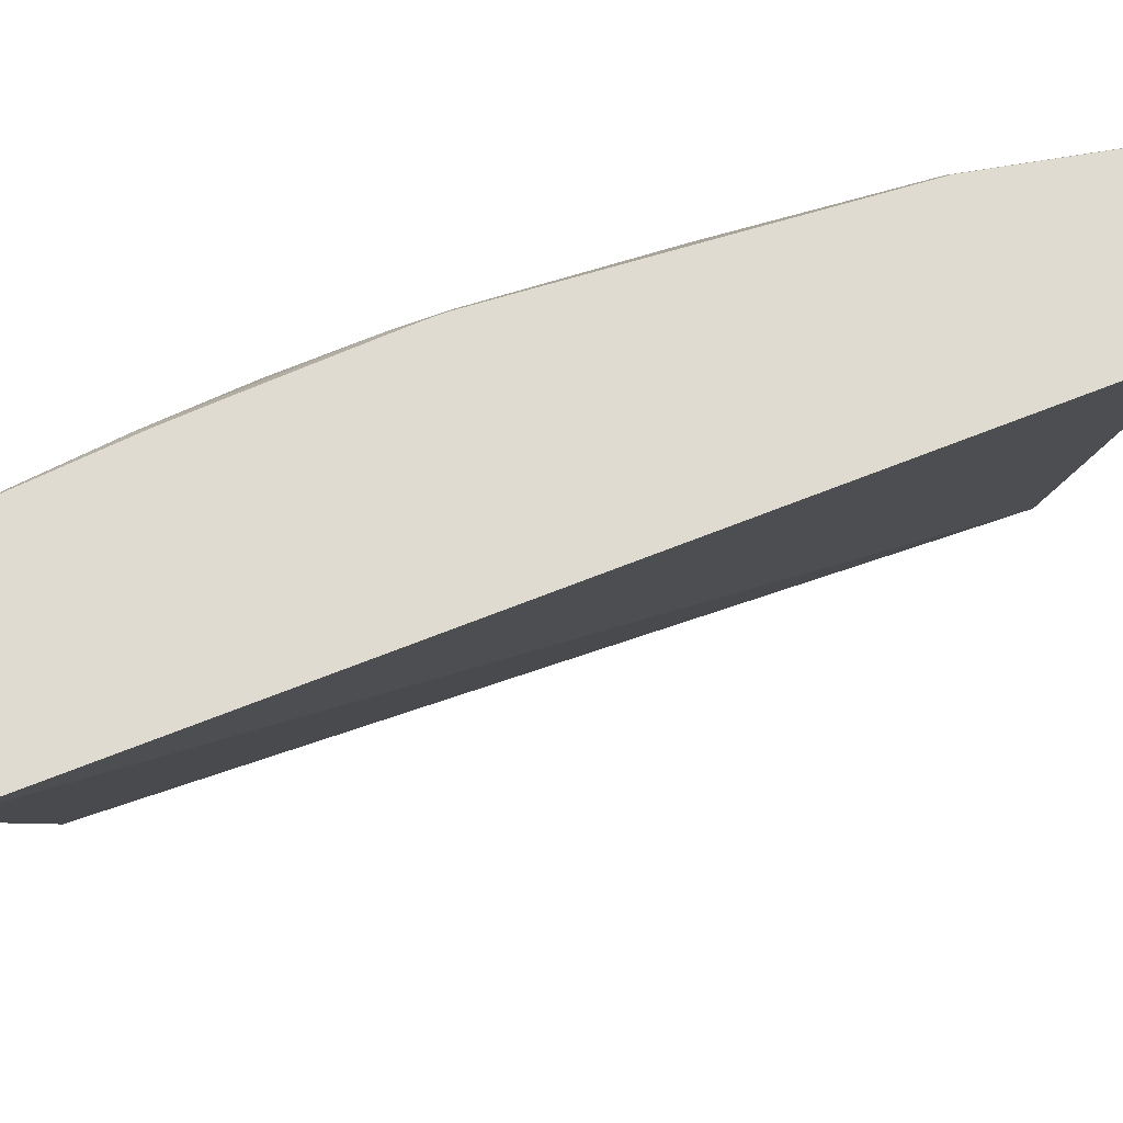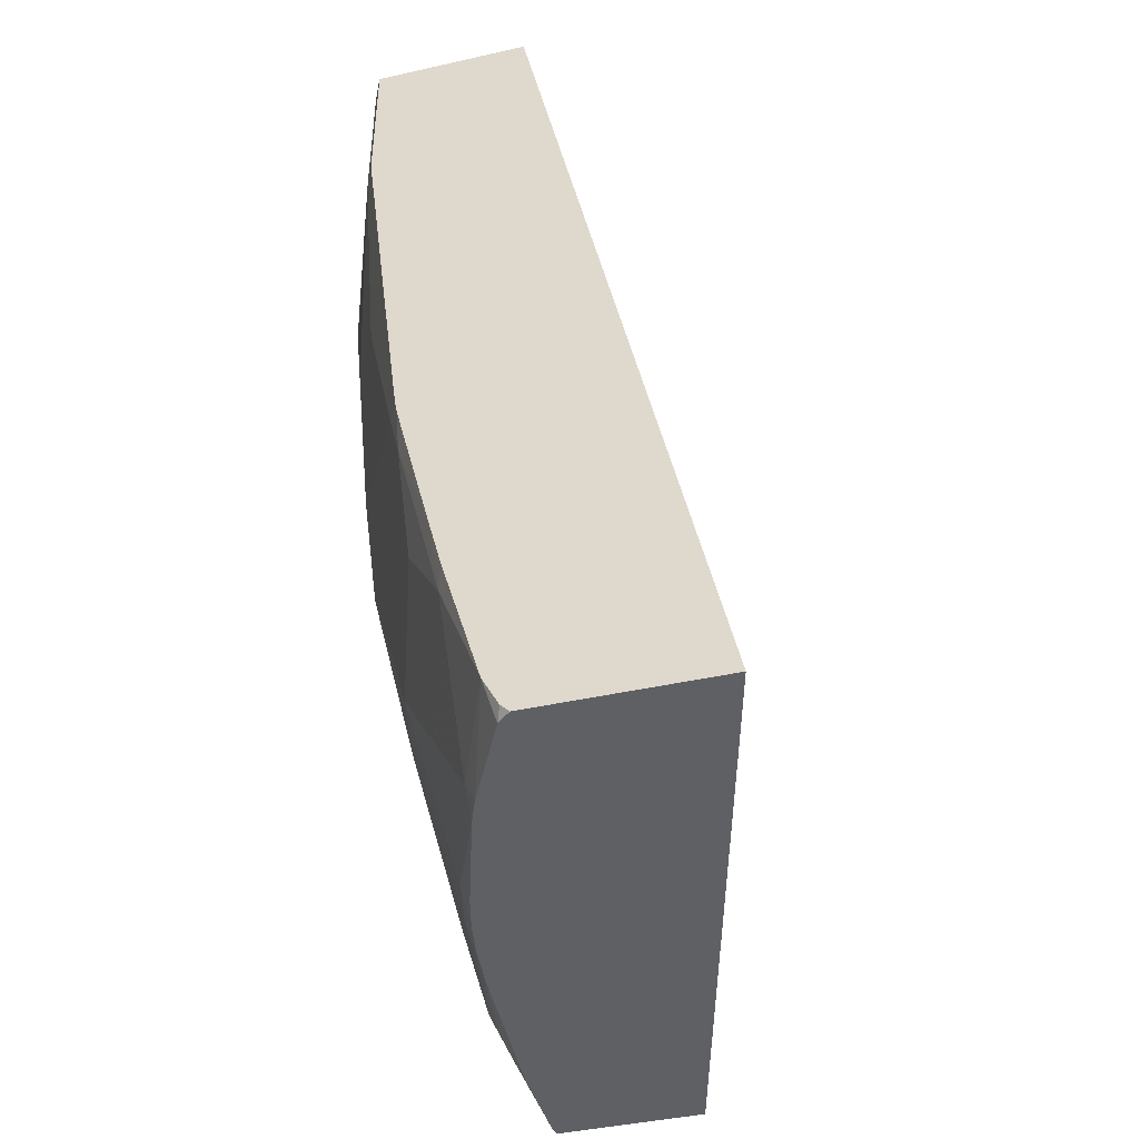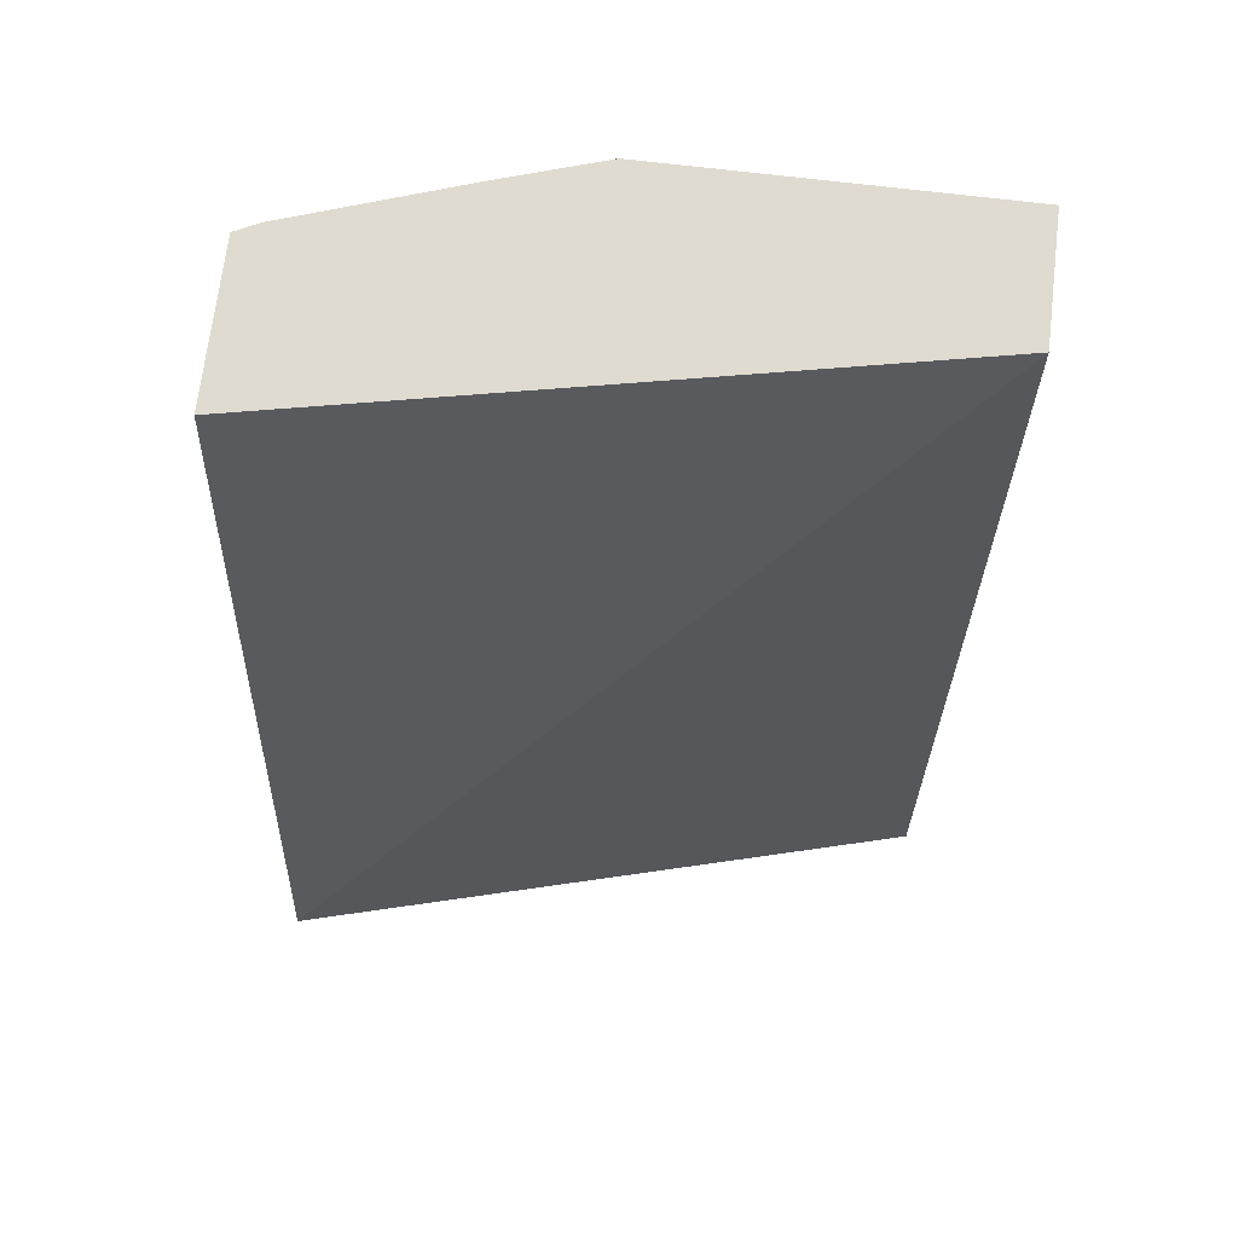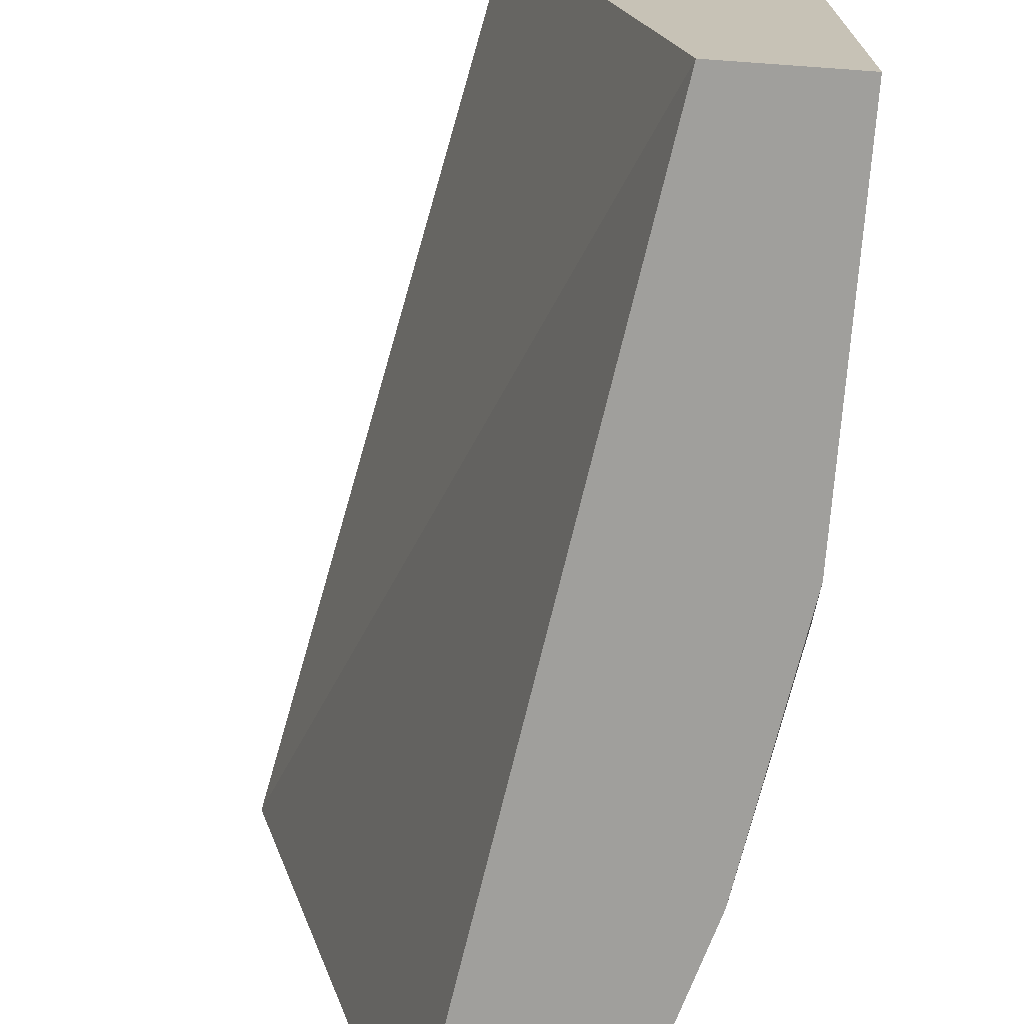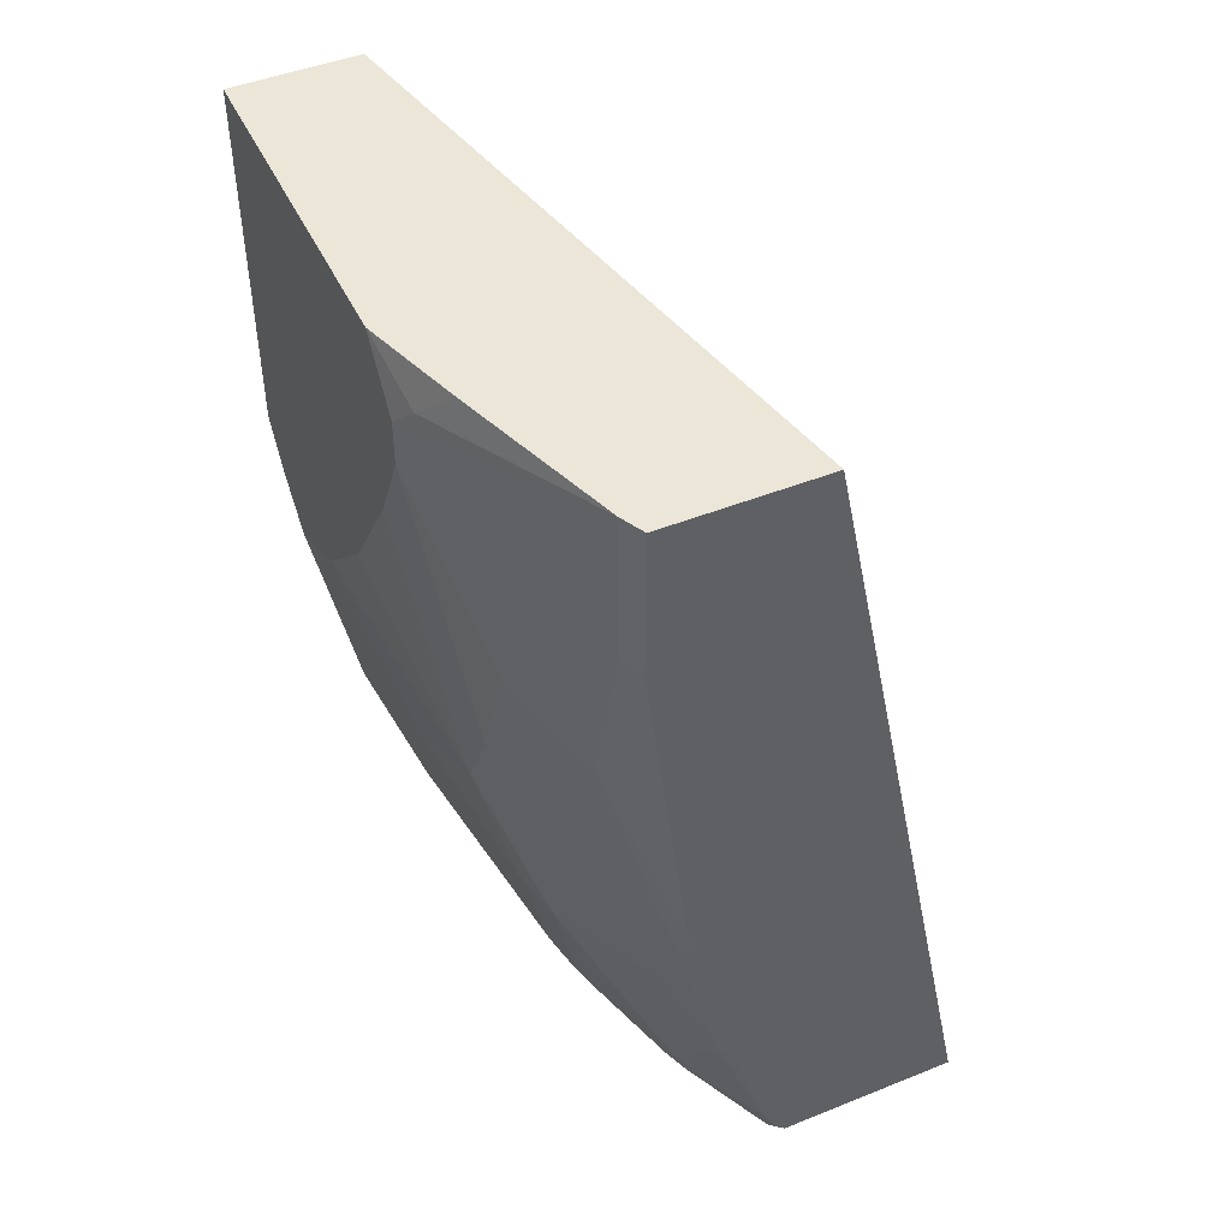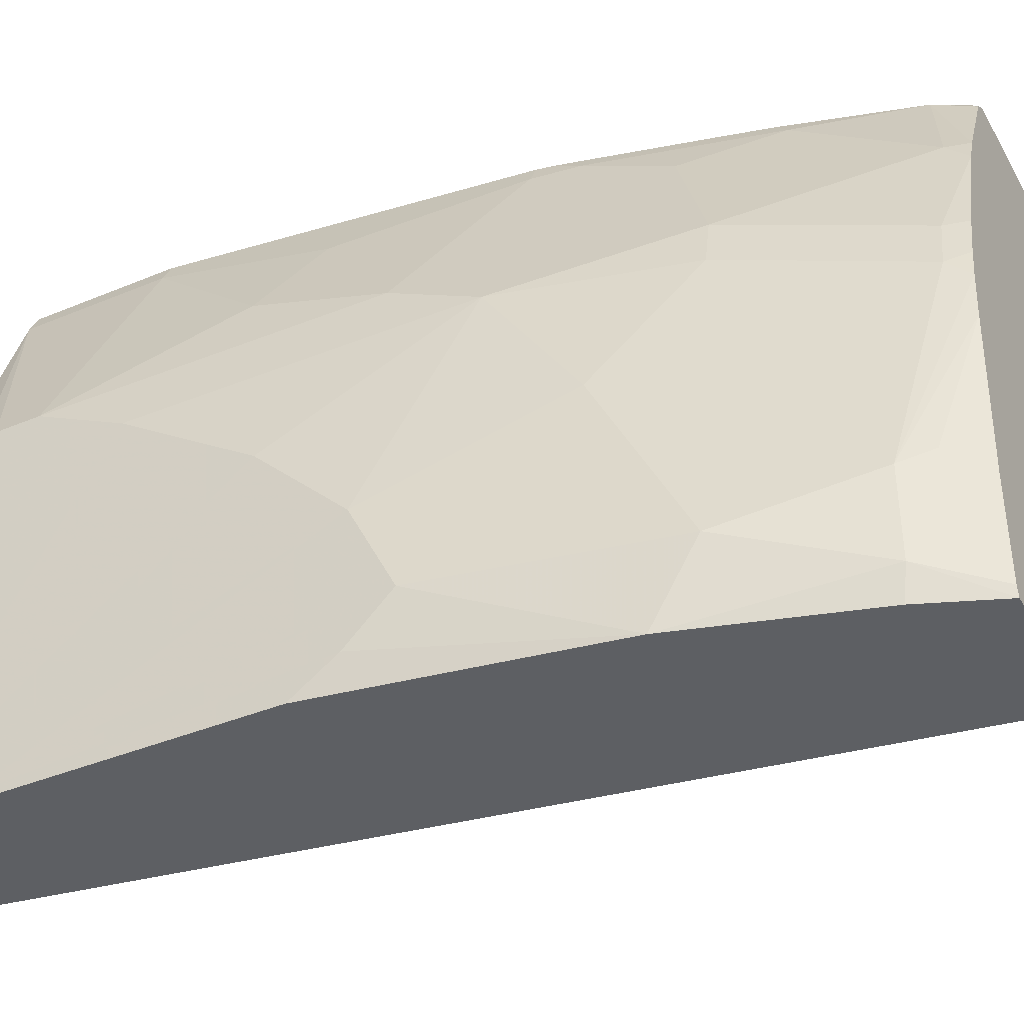
<metadata>
{"format":"obj","ext":"obj","renderer":"f3d","projection":"perspective","resolution":1024,"background":"white","views":[{"elev":69.9,"azim":80.4,"up":"+Z"},{"elev":-42.9,"azim":14.9,"up":"+Y"},{"elev":70.1,"azim":96.9,"up":"+Y"},{"elev":-71.2,"azim":175.9,"up":"+Z"},{"elev":46.6,"azim":-24.5,"up":"+Y"},{"elev":-39.8,"azim":-62.7,"up":"+Z"}]}
</metadata>
<code>
v -0.4133 0.0592 0.258
v -0.4648 0.0592 0.005174
v -0.4755 0.0592 0.258
v -0.3392 -0.2931 0.258
v -0.5156 0.0592 0.005174
v -0.4072 -0.2931 0.005174
v -0.4781 0.0592 0.2528
v -0.4755 -5.1e-07 0.258
v -0.4125 -0.2931 0.258
v -0.5156 0.0592 0.1422
v -0.5156 -0.08889 0.005174
v -0.4658 -0.2931 0.005174
v -0.48 0.0592 0.2489
v -0.48 -5.1e-07 0.2489
v -0.4666 -0.07114 0.258
v -0.4177 -0.2931 0.2537
v -0.4159 -0.2896 0.258
v -0.5111 0.04441 0.1689
v -0.5022 0.0592 0.1837
v -0.5156 0.03555 0.16
v -0.513 -0.1042 0.005174
v -0.5156 -0.1067 0.0178
v -0.4668 -0.2931 0.009183
v -0.48 -0.2666 0.0178
v -0.4775 -0.2641 0.005174
v -0.5156 0.01776 0.16
v -0.4978 -0.05334 0.1956
v -0.48 -0.07114 0.2311
v -0.4577 -0.1422 0.258
v -0.4179 -0.2931 0.2533
v -0.4222 -0.2776 0.258
v -0.4978 -0.1955 0.005174
v -0.5156 -0.1244 0.03556
v -0.4668 -0.2931 0.04875
v -0.4741 -0.2785 0.02371
v -0.48 -0.2666 0.05336
v -0.4978 -0.2133 0.03556
v -0.5156 -0.01779 0.1422
v -0.4978 -0.1067 0.1778
v -0.4622 -0.1422 0.2489
v -0.4578 -0.16 0.2511
v -0.4567 -0.1473 0.258
v -0.4357 -0.2931 0.2177
v -0.44 -0.2311 0.2511
v -0.44 -0.2844 0.2156
v -0.4373 -0.2256 0.258
v -0.5156 -0.1067 0.07113
v -0.4622 -0.2931 0.1158
v -0.4741 -0.2785 0.05927
v -0.4601 -0.2931 0.1347
v -0.4622 -0.2844 0.1422
v -0.48 -0.2133 0.16
v -0.4978 -0.1778 0.1067
v -0.5156 -0.07114 0.1067
v -0.4978 -0.1422 0.16
v -0.4424 -0.2052 0.258
v -0.455 -0.1545 0.258
v -0.48 -0.16 0.1956
v -0.4578 -0.1955 0.2333
v -0.44 -0.2931 0.2069
v -0.4578 -0.2489 0.1978
v -0.4579 -0.2931 0.1465
v -0.4578 -0.2844 0.1622
v -0.4756 -0.2133 0.18
v -0.48 -0.1955 0.1778
v -0.4535 -0.2931 0.1644
v -0.4567 -0.2931 0.152
f 31 44 45
f 31 45 43
f 31 46 44
f 32 37 33
f 33 37 47
f 36 50 51
f 36 49 48
f 36 48 50
f 36 51 37
f 37 53 47
f 30 31 43
f 37 52 53
f 34 48 49
f 29 41 42
f 24 35 49
f 28 40 29
f 28 39 40
f 27 39 28
f 26 39 27
f 26 38 39
f 24 32 25
f 24 37 32
f 24 36 37
f 24 49 36
f 23 35 24
f 23 49 35
f 23 34 49
f 37 51 52
f 22 32 33
f 29 40 41
f 38 54 55
f 55 65 58
f 39 55 41
f 21 32 22
f 63 67 66
f 62 67 63
f 61 64 63
f 60 63 66
f 60 61 63
f 59 64 61
f 59 65 64
f 55 64 65
f 52 63 64
f 52 55 53
f 52 64 55
f 51 63 52
f 51 62 63
f 38 55 39
f 50 62 51
f 47 53 55
f 45 61 60
f 44 59 61
f 44 46 56
f 44 61 45
f 43 45 60
f 41 44 56
f 41 59 44
f 41 65 59
f 41 58 65
f 41 55 58
f 41 57 42
f 41 56 57
f 39 41 40
f 47 55 54
f 16 31 30
f 13 19 18
f 15 28 29
f 4 30 43
f 4 16 30
f 4 9 16
f 3 7 8
f 2 11 5
f 2 21 11
f 2 32 21
f 2 25 32
f 2 12 25
f 2 6 12
f 2 4 6
f 1 4 2
f 1 9 4
f 1 17 9
f 1 31 17
f 1 46 31
f 1 57 56
f 1 42 57
f 1 29 42
f 1 15 29
f 1 8 15
f 1 3 8
f 1 7 3
f 1 13 7
f 1 19 13
f 1 10 19
f 1 5 10
f 1 2 5
f 16 17 31
f 4 43 60
f 4 60 66
f 1 56 46
f 4 67 62
f 14 28 15
f 4 66 67
f 14 27 28
f 14 26 27
f 13 26 14
f 13 20 26
f 13 18 20
f 12 23 24
f 11 21 22
f 10 20 18
f 10 18 19
f 9 17 16
f 8 14 15
f 7 14 8
f 12 24 25
f 5 20 10
f 4 50 48
f 7 13 14
f 4 48 34
f 4 34 23
f 4 23 12
f 4 62 50
f 5 11 22
f 4 12 6
f 5 22 33
f 5 33 47
f 5 47 54
f 5 54 38
f 5 38 26
f 5 26 20

</code>
